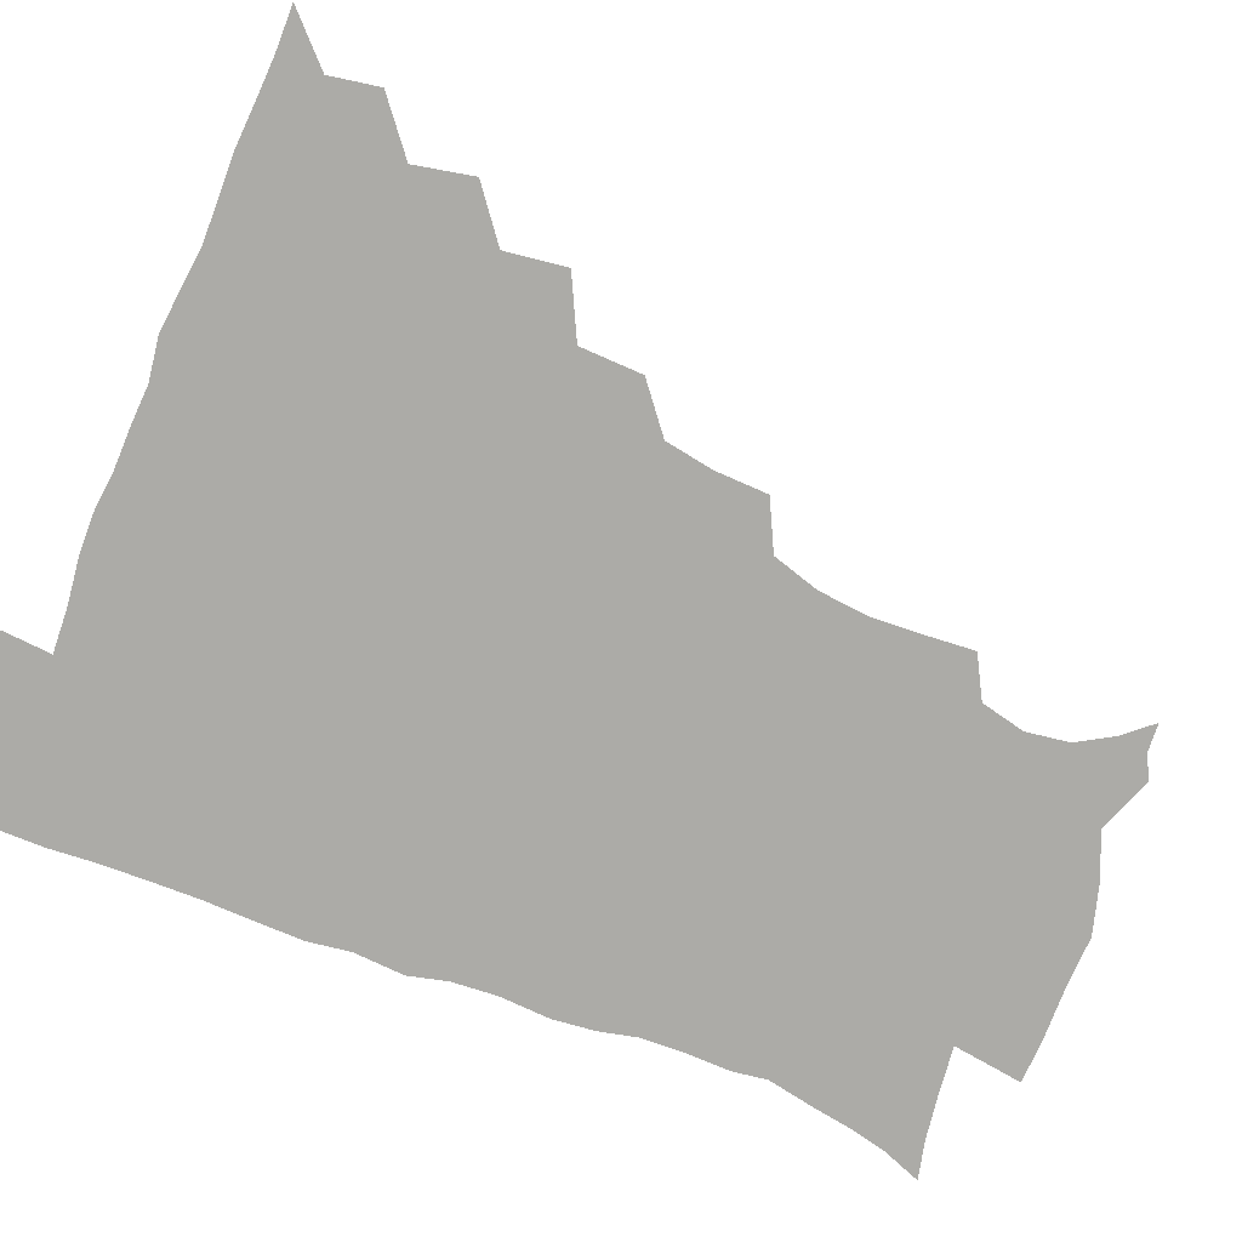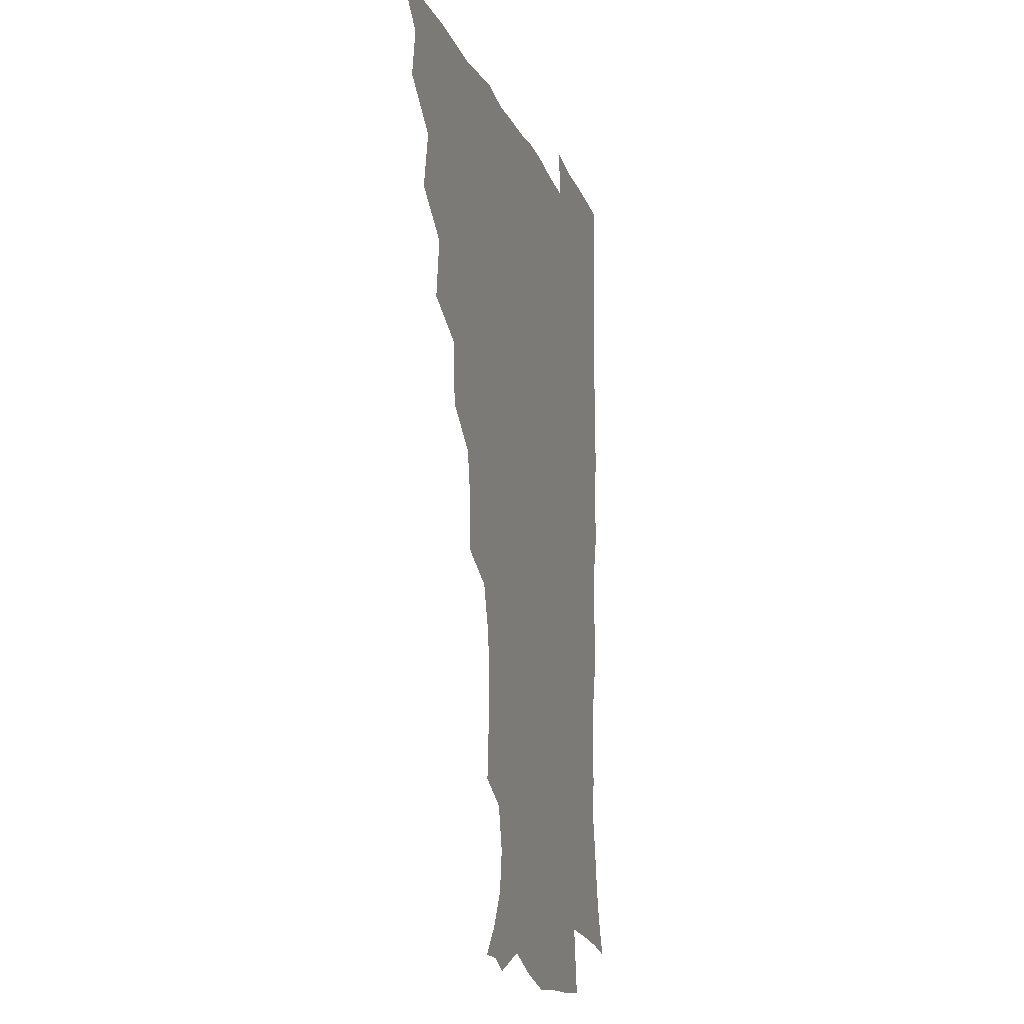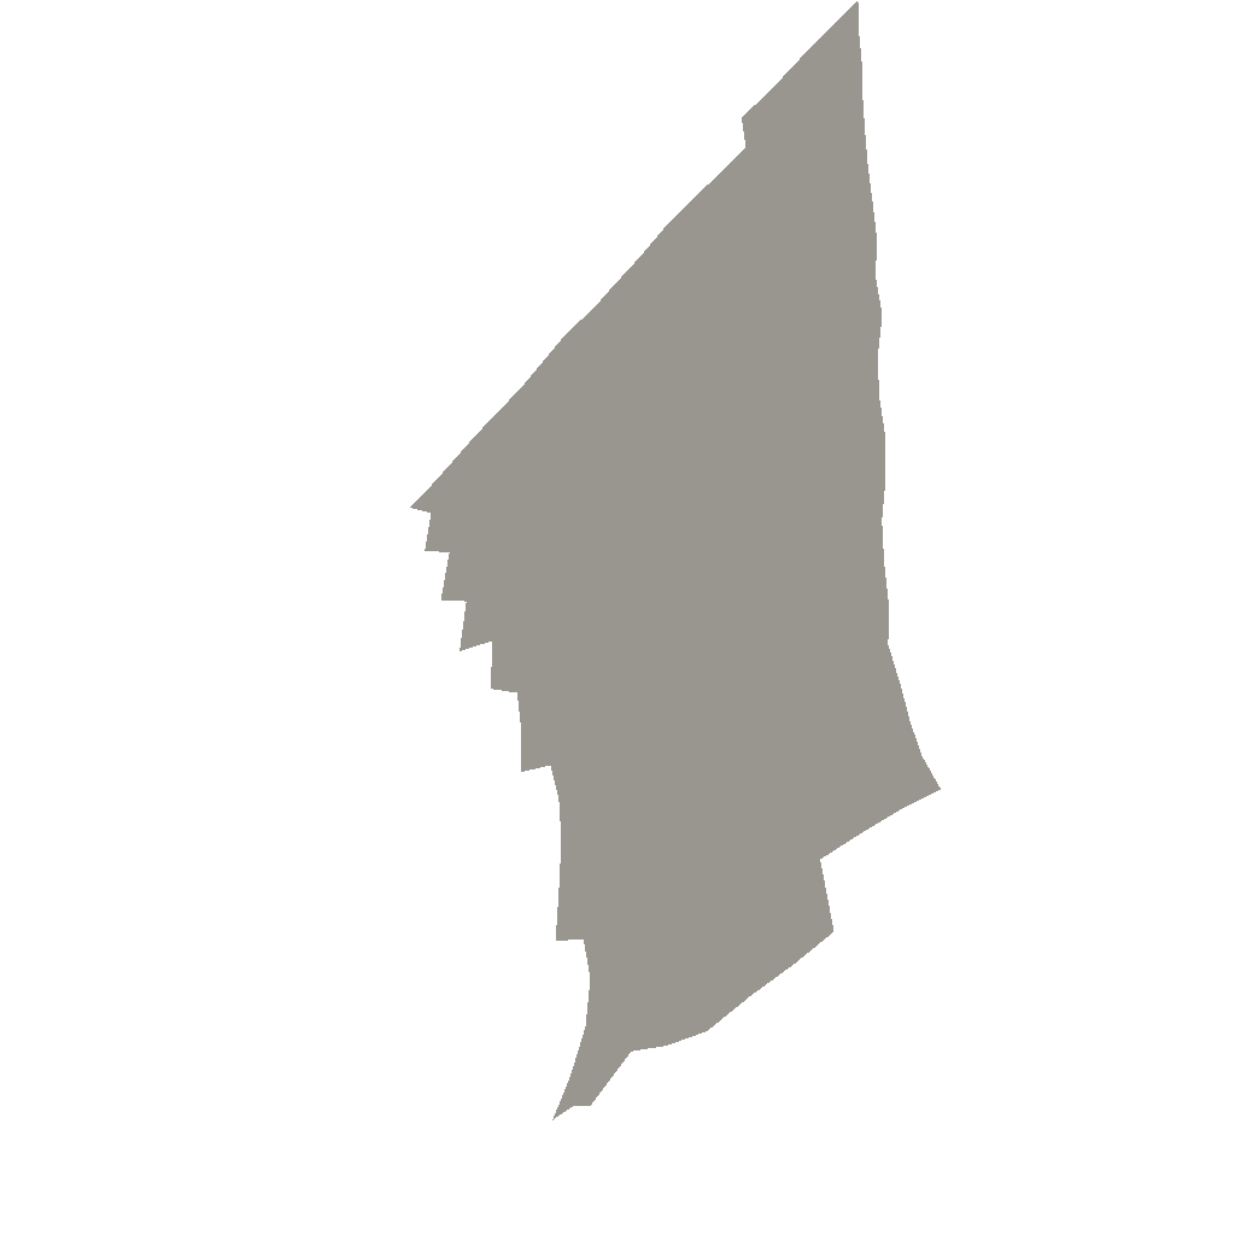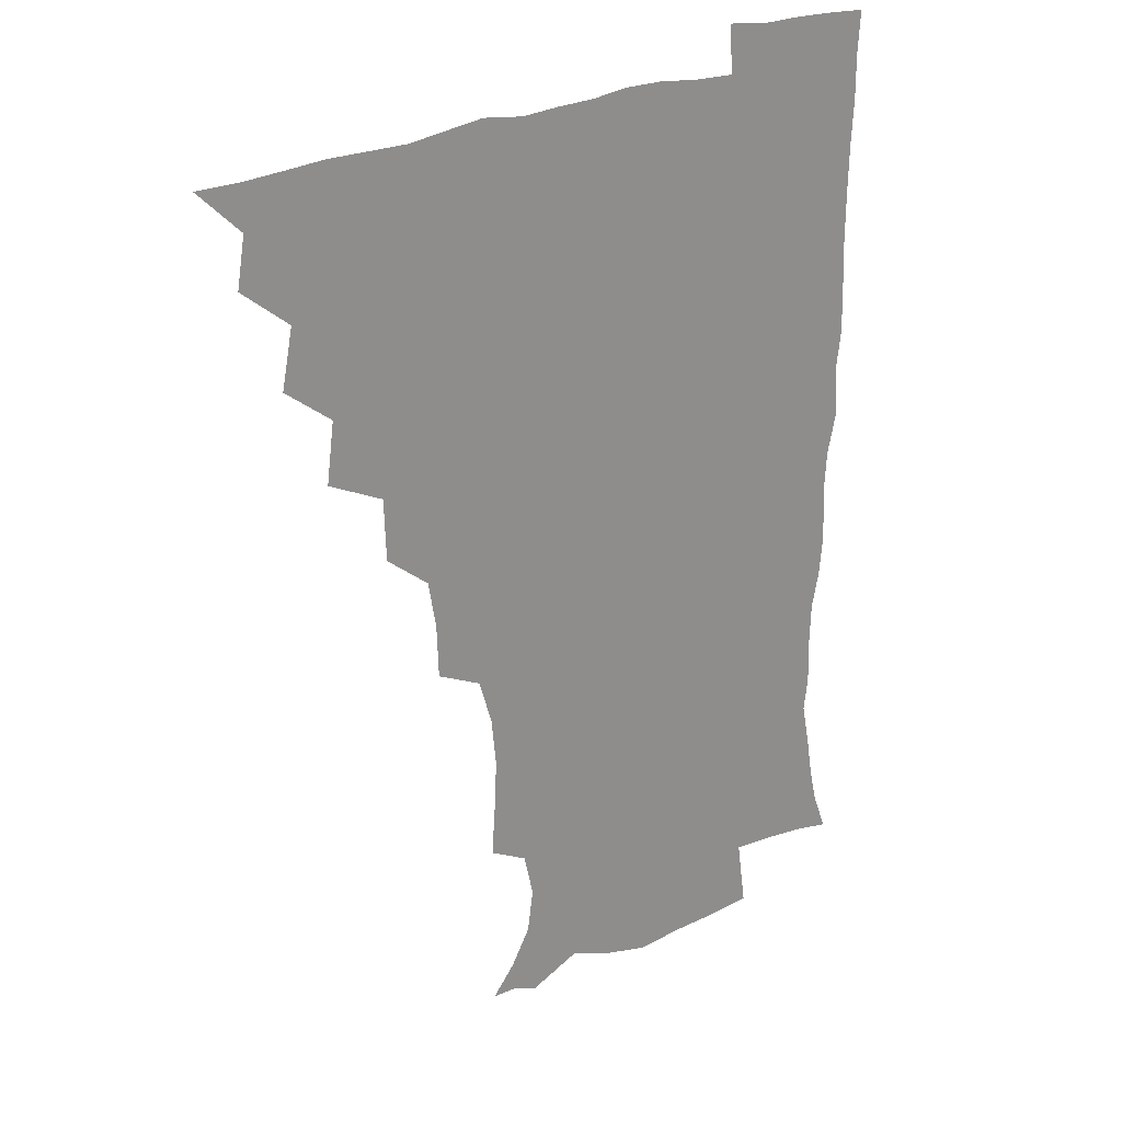
<metadata>
{"format":"obj","ext":"obj","renderer":"f3d","projection":"perspective","resolution":1024,"background":"white","views":[{"elev":-76.3,"azim":-111.7,"up":"+Z"},{"elev":-14.3,"azim":-74.0,"up":"+Y"},{"elev":-42.0,"azim":54.6,"up":"+Y"},{"elev":24.8,"azim":-39.4,"up":"+Y"}]}
</metadata>
<code>
v 450.8 495.3 0
v 464 462.5 0
v 466.9 479.8 0
v 466.9 495.1 0
v 477.8 427.6 0
v 481.9 448.2 0
v 482.4 464.5 0
v 482.6 480 0
v 482 495.8 0
v 492.5 392.9 0
v 495.4 414.2 0
v 497.6 433.5 0
v 498.5 449.9 0
v 498.5 465.3 0
v 497.6 480.6 0
v 496.8 496.7 0
v 514.1 360.8 0
v 513.3 382.7 0
v 513.7 402.8 0
v 514.7 421.1 0
v 515.1 437 0
v 514.2 451.1 0
v 513.4 465.8 0
v 512.8 480.6 0
v 512 496.4 0
v 533.8 312.6 0
v 533.1 331.2 0
v 530.2 348 0
v 531.1 372.7 0
v 530.2 389.8 0
v 529.3 405.8 0
v 528.8 420.9 0
v 529.1 436.5 0
v 529 451.4 0
v 528.5 466 0
v 527.6 480.9 0
v 527 496.1 0
v 555.3 235.3 0
v 556.6 253.8 0
v 557.4 270.6 0
v 555.7 287.8 0
v 550.7 304.2 0
v 548.5 322.9 0
v 547.4 341.6 0
v 546.5 359.7 0
v 545 375.4 0
v 545.3 393.4 0
v 545.1 408.5 0
v 545.1 423.5 0
v 544.5 437.5 0
v 544.9 451.8 0
v 543.3 466.5 0
v 542.3 481.4 0
v 541.4 497.7 0
v 555.5 174.6 0
v 564 184.5 0
v 571.2 196.9 0
v 573.3 211.8 0
v 569.7 227.4 0
v 569.2 247.2 0
v 569.2 264.1 0
v 568.5 280.9 0
v 566 296.2 0
v 563.2 311.5 0
v 562.1 329.6 0
v 561.1 346.1 0
v 560.8 364.1 0
v 559.8 378.6 0
v 559.3 393.9 0
v 559.8 409.9 0
v 559.6 424.2 0
v 559.6 438.5 0
v 558.8 452.4 0
v 557.7 467 0
v 556.9 481.9 0
v 555.6 499.3 0
v 565.3 174 0
v 576.6 188.2 0
v 582.8 205.5 0
v 583.1 222 0
v 582.1 238.5 0
v 581 253.3 0
v 580.9 270 0
v 580.2 287.7 0
v 578.7 303.5 0
v 576.7 316.9 0
v 575.4 333 0
v 575.4 350.8 0
v 574.5 365.4 0
v 574.5 381.6 0
v 574.4 396.5 0
v 574.2 410.8 0
v 574.2 425.3 0
v 573.9 438.6 0
v 573.5 452.4 0
v 572.6 466.9 0
v 571.6 482 0
v 571.2 497.1 0
v 573.8 169.8 0
v 589.1 191.3 0
v 594.1 210 0
v 594.8 228.5 0
v 594.1 243.7 0
v 593.6 259.9 0
v 594 275.7 0
v 592.3 290.2 0
v 590.9 305.3 0
v 590.3 322.2 0
v 589.7 337.3 0
v 589.1 352 0
v 588.6 366.6 0
v 588.2 380.5 0
v 588.2 396 0
v 588.3 410.9 0
v 588.1 424.5 0
v 588.2 438.7 0
v 587.9 452.6 0
v 587.3 466.8 0
v 586.7 481.3 0
v 585.5 497.9 0
v 593 177.1 0
v 603.7 196.3 0
v 606.8 214.4 0
v 606.7 229.1 0
v 606.1 244.7 0
v 605.6 258.5 0
v 605.7 279 0
v 604.9 293.8 0
v 604.4 307.8 0
v 603.5 322.5 0
v 602.9 337.7 0
v 602.7 352.9 0
v 602.6 368 0
v 602.9 383.3 0
v 602.4 396.6 0
v 602.7 411.8 0
v 602.5 425 0
v 602.4 438.7 0
v 602.6 452.7 0
v 602.1 466.9 0
v 601 482.2 0
v 599.8 498.1 0
v 609.2 170.4 0
v 616.6 195.4 0
v 618.9 214.9 0
v 619.2 232.9 0
v 618.7 245.3 0
v 618.4 261.5 0
v 617.8 280 0
v 617.5 293.3 0
v 617.2 310.1 0
v 617 324.7 0
v 616.4 338.6 0
v 616.6 353.3 0
v 616.4 369 0
v 616.4 383.7 0
v 616.5 397 0
v 616.6 411.2 0
v 617 425.7 0
v 617.1 439.1 0
v 617.1 452.8 0
v 616.9 466.6 0
v 616 481.3 0
v 613.8 499.5 0
v 626.7 165.5 0
v 630.5 195.4 0
v 631.5 218.5 0
v 631.6 232.9 0
v 631.5 249.4 0
v 631.8 262.5 0
v 630.5 279.2 0
v 630.4 293.6 0
v 630 309.3 0
v 630 325 0
v 630.1 336.8 0
v 629.9 354.9 0
v 630 369.1 0
v 630.2 382.8 0
v 630.4 397.5 0
v 630.6 411.6 0
v 630.9 425.6 0
v 631.3 439.5 0
v 631.7 453 0
v 631.3 466.9 0
v 630.2 482.7 0
v 628.3 499.2 0
v 645.5 166.1 0
v 645.2 196.2 0
v 644.7 214.5 0
v 644.2 233 0
v 643.9 247.5 0
v 643.7 266.7 0
v 643.7 280.1 0
v 643.5 294.2 0
v 643.2 308.8 0
v 642.9 325 0
v 643.4 338.4 0
v 643.4 354.2 0
v 643.6 368.4 0
v 643.8 382.6 0
v 643.9 397.7 0
v 644.4 411.7 0
v 644.7 426 0
v 645.2 439.4 0
v 645.8 453.1 0
v 645.8 467.3 0
v 645.8 481.7 0
v 644.6 497.3 0
v 663.5 165.8 0
v 660.2 193.3 0
v 657.9 213.9 0
v 656.9 231.8 0
v 656.7 247.6 0
v 656.5 263 0
v 656 279.4 0
v 656.2 293.5 0
v 656.2 308.1 0
v 656.1 323.2 0
v 657.4 335.5 0
v 656.5 353.3 0
v 657 367.5 0
v 657.5 381.6 0
v 658.2 395.6 0
v 658.2 411.1 0
v 658.8 424.9 0
v 659.5 438.4 0
v 660 453.6 0
v 660.3 467.2 0
v 660.9 481.2 0
v 660.3 496.5 0
v 659 513.7 0
v 679.5 166.4 0
v 675.9 191 0
v 672.5 210.1 0
v 670.2 228.6 0
v 669.1 245.2 0
v 668.4 262.2 0
v 668.4 277.4 0
v 668.5 292.5 0
v 669.1 306.6 0
v 669.6 320.6 0
v 670.1 335.6 0
v 670.1 350.9 0
v 670.8 365.1 0
v 671.6 379.1 0
v 671.5 395.2 0
v 672.1 409.5 0
v 672.4 424.6 0
v 673.3 438.4 0
v 673.7 453.3 0
v 674.6 467 0
v 675.3 481.1 0
v 675.8 495.2 0
v 674.8 511.6 0
v 693.6 189 0
v 686.8 208 0
v 683.2 226.2 0
v 681.9 241.9 0
v 681.5 257.1 0
v 681.1 273.1 0
v 681.2 288.5 0
v 681.9 303 0
v 682.7 317.4 0
v 683.3 332.2 0
v 683.9 346.9 0
v 684.5 362 0
v 684.7 377.7 0
v 684.7 393.6 0
v 685.8 407.8 0
v 686.6 422.4 0
v 687.4 436.9 0
v 687.5 452.7 0
v 688.8 466.5 0
v 689.6 480.7 0
v 690.2 494.8 0
v 689.8 511.6 0
v 708.8 186.8 0
v 701.4 204.4 0
v 697.5 220.6 0
v 695.2 236.1 0
v 694.5 250.7 0
v 693.7 267.3 0
v 694.6 281.3 0
v 694.6 297.5 0
v 696.4 311.2 0
v 697 326.5 0
v 696.6 343.2 0
v 698.5 357 0
v 699.2 372.6 0
v 700.4 387.2 0
v 699.9 404.2 0
v 700.4 419.7 0
v 701.2 435.1 0
v 702.4 450.1 0
v 702.7 466 0
v 704.1 480 0
v 704.3 494.3 0
v 704.9 510.9 0
v 722.4 183.7 0
v 717 197.7 0
v 713.9 210.6 0
v 711.6 224.2 0
v 708.2 241 0
v 709.9 253.1 0
v 709.5 268.9 0
v 710.1 284.4 0
v 713 297.7 0
v 714.5 312.5 0
v 713.5 330.6 0
v 714.6 346.4 0
v 717.9 360.1 0
v 716.7 378.1 0
v 718.8 393.1 0
v 718.4 410.2 0
v 717.9 428 0
v 718.1 445.4 0
v 718.6 462.6 0
v 719.7 478.5 0
v 719.7 494.4 0
v 720.8 509.8 0
f 3 4 1
f 6 7 2
f 2 7 3
f 7 8 3
f 3 8 4
f 8 9 4
f 11 12 5
f 5 12 6
f 12 13 6
f 6 13 7
f 13 14 7
f 7 14 8
f 14 15 8
f 8 15 9
f 15 16 9
f 18 19 10
f 10 19 11
f 19 20 11
f 11 20 12
f 20 21 12
f 12 21 13
f 21 22 13
f 13 22 14
f 22 23 14
f 14 23 15
f 23 24 15
f 15 24 16
f 24 25 16
f 28 29 17
f 17 29 18
f 29 30 18
f 18 30 19
f 30 31 19
f 19 31 20
f 31 32 20
f 20 32 21
f 32 33 21
f 21 33 22
f 33 34 22
f 22 34 23
f 34 35 23
f 23 35 24
f 35 36 24
f 24 36 25
f 36 37 25
f 42 43 26
f 26 43 27
f 43 44 27
f 27 44 28
f 44 45 28
f 28 45 29
f 45 46 29
f 29 46 30
f 46 47 30
f 30 47 31
f 47 48 31
f 31 48 32
f 48 49 32
f 32 49 33
f 49 50 33
f 33 50 34
f 50 51 34
f 34 51 35
f 51 52 35
f 35 52 36
f 52 53 36
f 36 53 37
f 53 54 37
f 59 60 38
f 38 60 39
f 60 61 39
f 39 61 40
f 61 62 40
f 40 62 41
f 62 63 41
f 41 63 42
f 63 64 42
f 42 64 43
f 64 65 43
f 43 65 44
f 65 66 44
f 44 66 45
f 66 67 45
f 45 67 46
f 67 68 46
f 46 68 47
f 68 69 47
f 47 69 48
f 69 70 48
f 48 70 49
f 70 71 49
f 49 71 50
f 71 72 50
f 50 72 51
f 72 73 51
f 51 73 52
f 73 74 52
f 52 74 53
f 74 75 53
f 53 75 54
f 75 76 54
f 55 77 56
f 77 78 56
f 56 78 57
f 78 79 57
f 57 79 58
f 79 80 58
f 58 80 59
f 80 81 59
f 59 81 60
f 81 82 60
f 60 82 61
f 82 83 61
f 61 83 62
f 83 84 62
f 62 84 63
f 84 85 63
f 63 85 64
f 85 86 64
f 64 86 65
f 86 87 65
f 65 87 66
f 87 88 66
f 66 88 67
f 88 89 67
f 67 89 68
f 89 90 68
f 68 90 69
f 90 91 69
f 69 91 70
f 91 92 70
f 70 92 71
f 92 93 71
f 71 93 72
f 93 94 72
f 72 94 73
f 94 95 73
f 73 95 74
f 95 96 74
f 74 96 75
f 96 97 75
f 75 97 76
f 97 98 76
f 77 99 78
f 99 100 78
f 78 100 79
f 100 101 79
f 79 101 80
f 101 102 80
f 80 102 81
f 102 103 81
f 81 103 82
f 103 104 82
f 82 104 83
f 104 105 83
f 83 105 84
f 105 106 84
f 84 106 85
f 106 107 85
f 85 107 86
f 107 108 86
f 86 108 87
f 108 109 87
f 87 109 88
f 109 110 88
f 88 110 89
f 110 111 89
f 89 111 90
f 111 112 90
f 90 112 91
f 112 113 91
f 91 113 92
f 113 114 92
f 92 114 93
f 114 115 93
f 93 115 94
f 115 116 94
f 94 116 95
f 116 117 95
f 95 117 96
f 117 118 96
f 96 118 97
f 118 119 97
f 97 119 98
f 119 120 98
f 99 121 100
f 121 122 100
f 100 122 101
f 122 123 101
f 101 123 102
f 123 124 102
f 102 124 103
f 124 125 103
f 103 125 104
f 125 126 104
f 104 126 105
f 126 127 105
f 105 127 106
f 127 128 106
f 106 128 107
f 128 129 107
f 107 129 108
f 129 130 108
f 108 130 109
f 130 131 109
f 109 131 110
f 131 132 110
f 110 132 111
f 132 133 111
f 111 133 112
f 133 134 112
f 112 134 113
f 134 135 113
f 113 135 114
f 135 136 114
f 114 136 115
f 136 137 115
f 115 137 116
f 137 138 116
f 116 138 117
f 138 139 117
f 117 139 118
f 139 140 118
f 118 140 119
f 140 141 119
f 119 141 120
f 141 142 120
f 121 143 122
f 143 144 122
f 122 144 123
f 144 145 123
f 123 145 124
f 145 146 124
f 124 146 125
f 146 147 125
f 125 147 126
f 147 148 126
f 126 148 127
f 148 149 127
f 127 149 128
f 149 150 128
f 128 150 129
f 150 151 129
f 129 151 130
f 151 152 130
f 130 152 131
f 152 153 131
f 131 153 132
f 153 154 132
f 132 154 133
f 154 155 133
f 133 155 134
f 155 156 134
f 134 156 135
f 156 157 135
f 135 157 136
f 157 158 136
f 136 158 137
f 158 159 137
f 137 159 138
f 159 160 138
f 138 160 139
f 160 161 139
f 139 161 140
f 161 162 140
f 140 162 141
f 162 163 141
f 141 163 142
f 163 164 142
f 143 165 144
f 165 166 144
f 144 166 145
f 166 167 145
f 145 167 146
f 167 168 146
f 146 168 147
f 168 169 147
f 147 169 148
f 169 170 148
f 148 170 149
f 170 171 149
f 149 171 150
f 171 172 150
f 150 172 151
f 172 173 151
f 151 173 152
f 173 174 152
f 152 174 153
f 174 175 153
f 153 175 154
f 175 176 154
f 154 176 155
f 176 177 155
f 155 177 156
f 177 178 156
f 156 178 157
f 178 179 157
f 157 179 158
f 179 180 158
f 158 180 159
f 180 181 159
f 159 181 160
f 181 182 160
f 160 182 161
f 182 183 161
f 161 183 162
f 183 184 162
f 162 184 163
f 184 185 163
f 163 185 164
f 185 186 164
f 165 187 166
f 187 188 166
f 166 188 167
f 188 189 167
f 167 189 168
f 189 190 168
f 168 190 169
f 190 191 169
f 169 191 170
f 191 192 170
f 170 192 171
f 192 193 171
f 171 193 172
f 193 194 172
f 172 194 173
f 194 195 173
f 173 195 174
f 195 196 174
f 174 196 175
f 196 197 175
f 175 197 176
f 197 198 176
f 176 198 177
f 198 199 177
f 177 199 178
f 199 200 178
f 178 200 179
f 200 201 179
f 179 201 180
f 201 202 180
f 180 202 181
f 202 203 181
f 181 203 182
f 203 204 182
f 182 204 183
f 204 205 183
f 183 205 184
f 205 206 184
f 184 206 185
f 206 207 185
f 185 207 186
f 207 208 186
f 187 209 188
f 209 210 188
f 188 210 189
f 210 211 189
f 189 211 190
f 211 212 190
f 190 212 191
f 212 213 191
f 191 213 192
f 213 214 192
f 192 214 193
f 214 215 193
f 193 215 194
f 215 216 194
f 194 216 195
f 216 217 195
f 195 217 196
f 217 218 196
f 196 218 197
f 218 219 197
f 197 219 198
f 219 220 198
f 198 220 199
f 220 221 199
f 199 221 200
f 221 222 200
f 200 222 201
f 222 223 201
f 201 223 202
f 223 224 202
f 202 224 203
f 224 225 203
f 203 225 204
f 225 226 204
f 204 226 205
f 226 227 205
f 205 227 206
f 227 228 206
f 206 228 207
f 228 229 207
f 207 229 208
f 229 230 208
f 209 232 210
f 232 233 210
f 210 233 211
f 233 234 211
f 211 234 212
f 234 235 212
f 212 235 213
f 235 236 213
f 213 236 214
f 236 237 214
f 214 237 215
f 237 238 215
f 215 238 216
f 238 239 216
f 216 239 217
f 239 240 217
f 217 240 218
f 240 241 218
f 218 241 219
f 241 242 219
f 219 242 220
f 242 243 220
f 220 243 221
f 243 244 221
f 221 244 222
f 244 245 222
f 222 245 223
f 245 246 223
f 223 246 224
f 246 247 224
f 224 247 225
f 247 248 225
f 225 248 226
f 248 249 226
f 226 249 227
f 249 250 227
f 227 250 228
f 250 251 228
f 228 251 229
f 251 252 229
f 229 252 230
f 252 253 230
f 230 253 231
f 253 254 231
f 233 255 234
f 255 256 234
f 234 256 235
f 256 257 235
f 235 257 236
f 257 258 236
f 236 258 237
f 258 259 237
f 237 259 238
f 259 260 238
f 238 260 239
f 260 261 239
f 239 261 240
f 261 262 240
f 240 262 241
f 262 263 241
f 241 263 242
f 263 264 242
f 242 264 243
f 264 265 243
f 243 265 244
f 265 266 244
f 244 266 245
f 266 267 245
f 245 267 246
f 267 268 246
f 246 268 247
f 268 269 247
f 247 269 248
f 269 270 248
f 248 270 249
f 270 271 249
f 249 271 250
f 271 272 250
f 250 272 251
f 272 273 251
f 251 273 252
f 273 274 252
f 252 274 253
f 274 275 253
f 253 275 254
f 275 276 254
f 255 277 256
f 277 278 256
f 256 278 257
f 278 279 257
f 257 279 258
f 279 280 258
f 258 280 259
f 280 281 259
f 259 281 260
f 281 282 260
f 260 282 261
f 282 283 261
f 261 283 262
f 283 284 262
f 262 284 263
f 284 285 263
f 263 285 264
f 285 286 264
f 264 286 265
f 286 287 265
f 265 287 266
f 287 288 266
f 266 288 267
f 288 289 267
f 267 289 268
f 289 290 268
f 268 290 269
f 290 291 269
f 269 291 270
f 291 292 270
f 270 292 271
f 292 293 271
f 271 293 272
f 293 294 272
f 272 294 273
f 294 295 273
f 273 295 274
f 295 296 274
f 274 296 275
f 296 297 275
f 275 297 276
f 297 298 276
f 277 299 278
f 299 300 278
f 278 300 279
f 300 301 279
f 279 301 280
f 301 302 280
f 280 302 281
f 302 303 281
f 281 303 282
f 303 304 282
f 282 304 283
f 304 305 283
f 283 305 284
f 305 306 284
f 284 306 285
f 306 307 285
f 285 307 286
f 307 308 286
f 286 308 287
f 308 309 287
f 287 309 288
f 309 310 288
f 288 310 289
f 310 311 289
f 289 311 290
f 311 312 290
f 290 312 291
f 312 313 291
f 291 313 292
f 313 314 292
f 292 314 293
f 314 315 293
f 293 315 294
f 315 316 294
f 294 316 295
f 316 317 295
f 295 317 296
f 317 318 296
f 296 318 297
f 318 319 297
f 297 319 298
f 319 320 298

</code>
